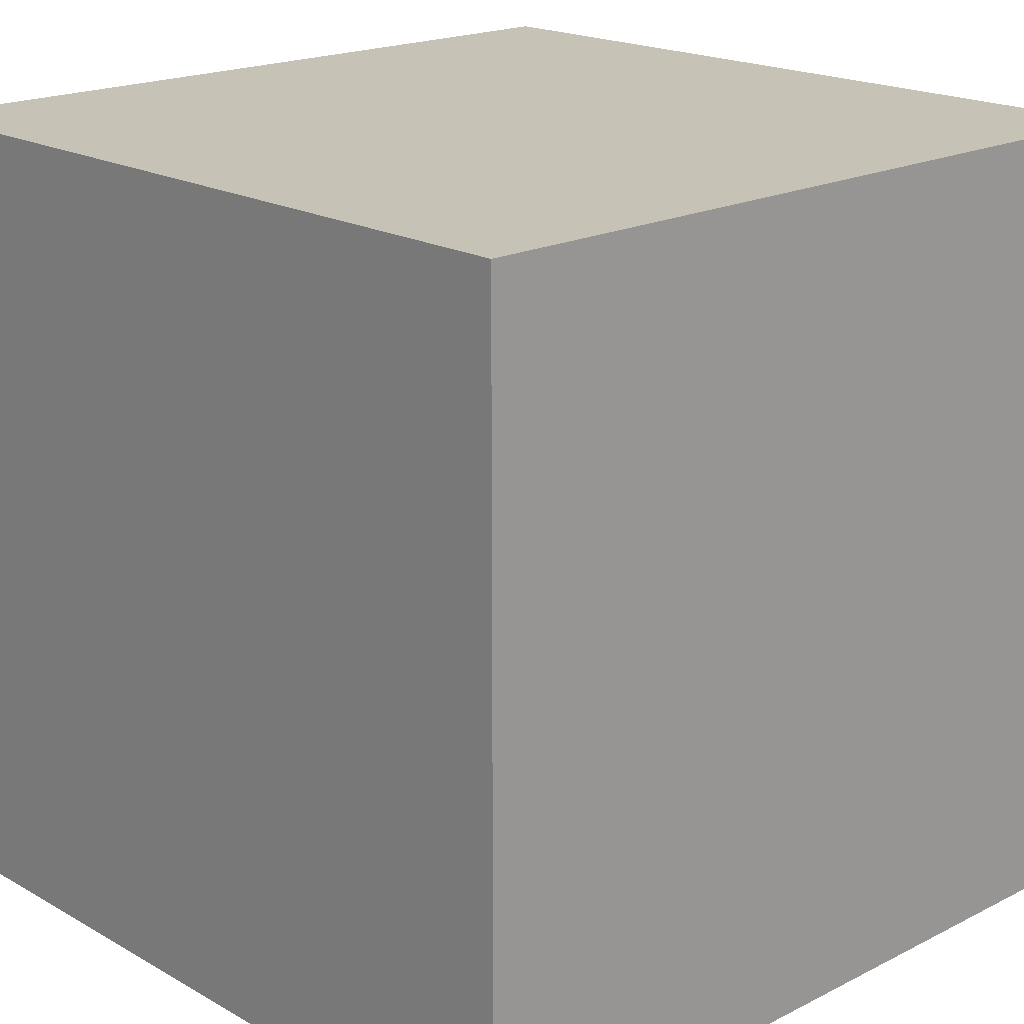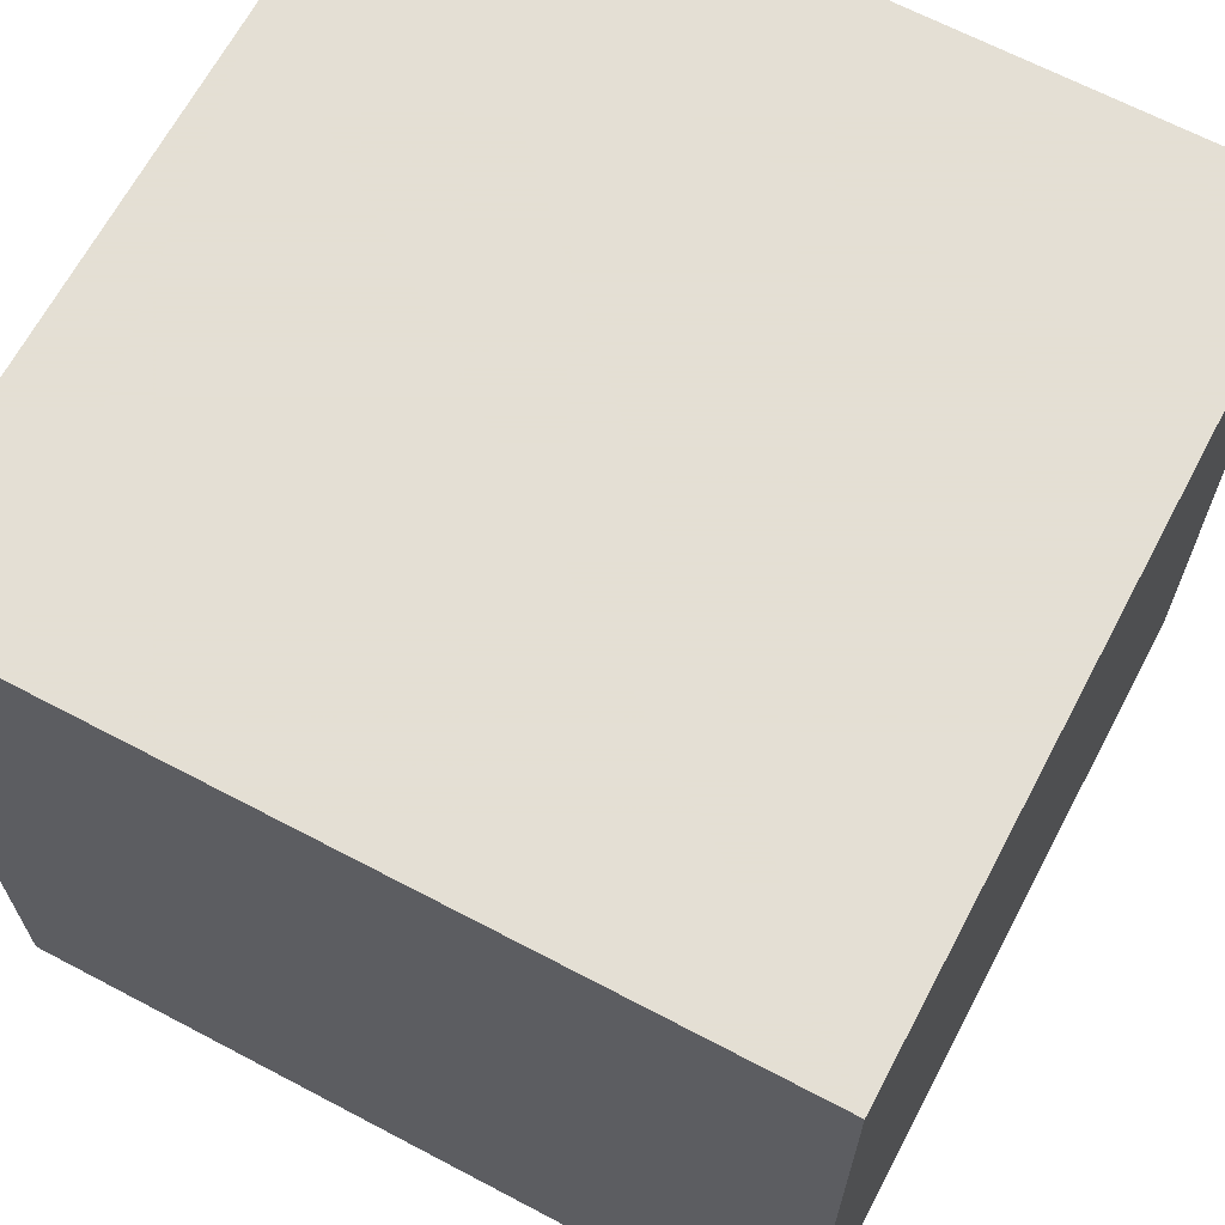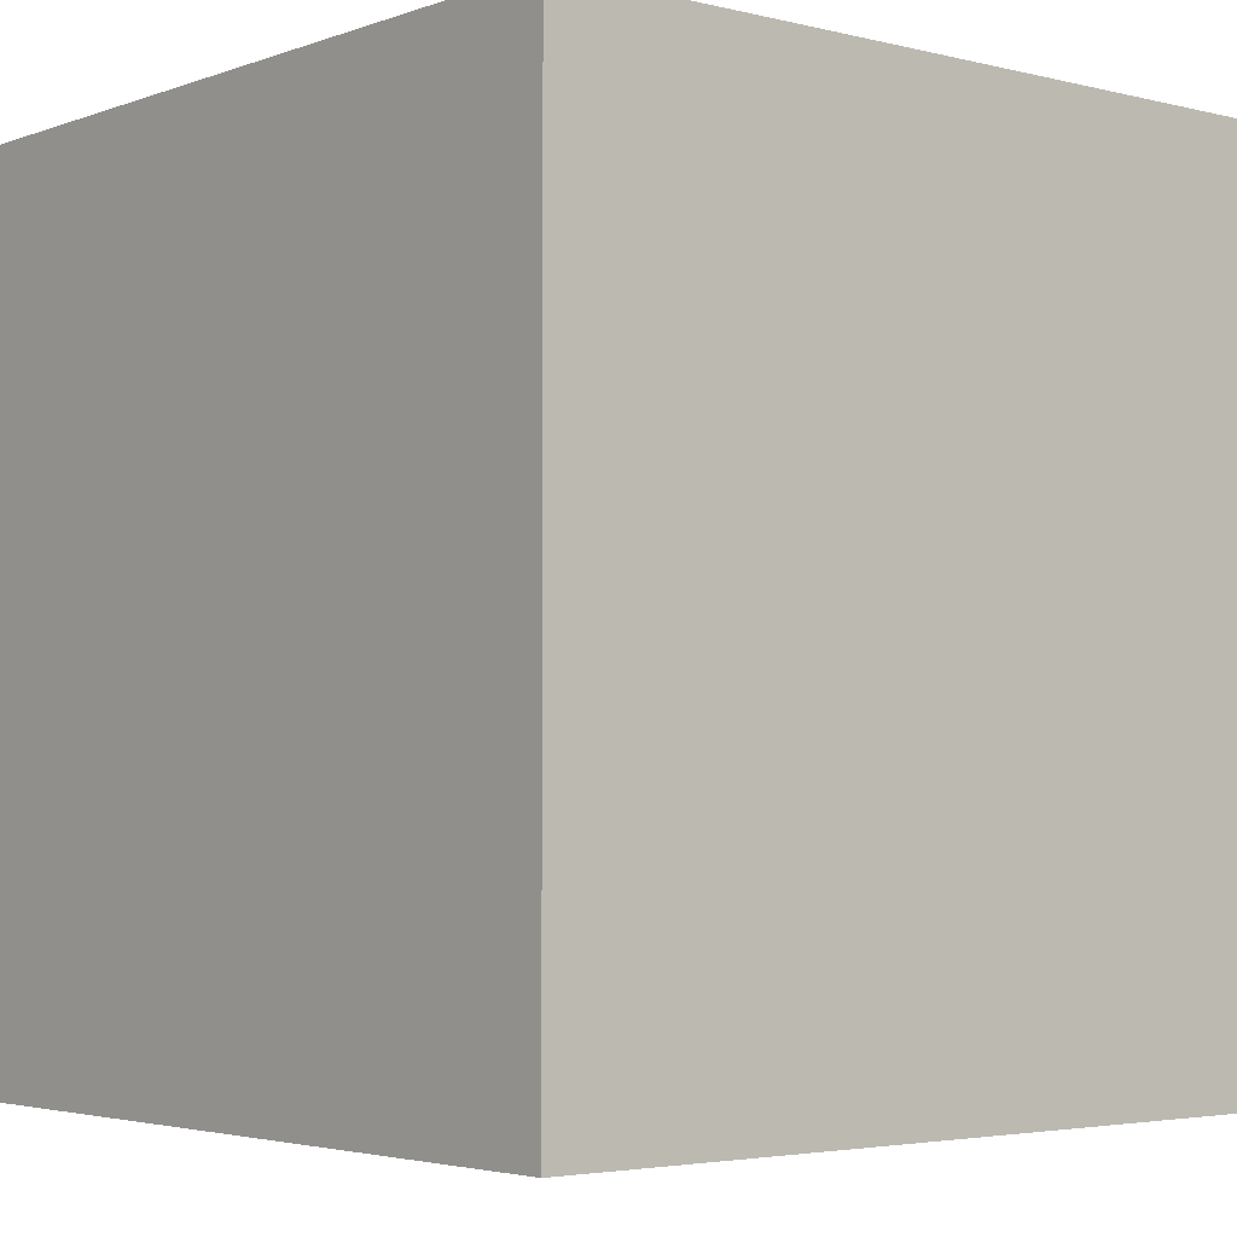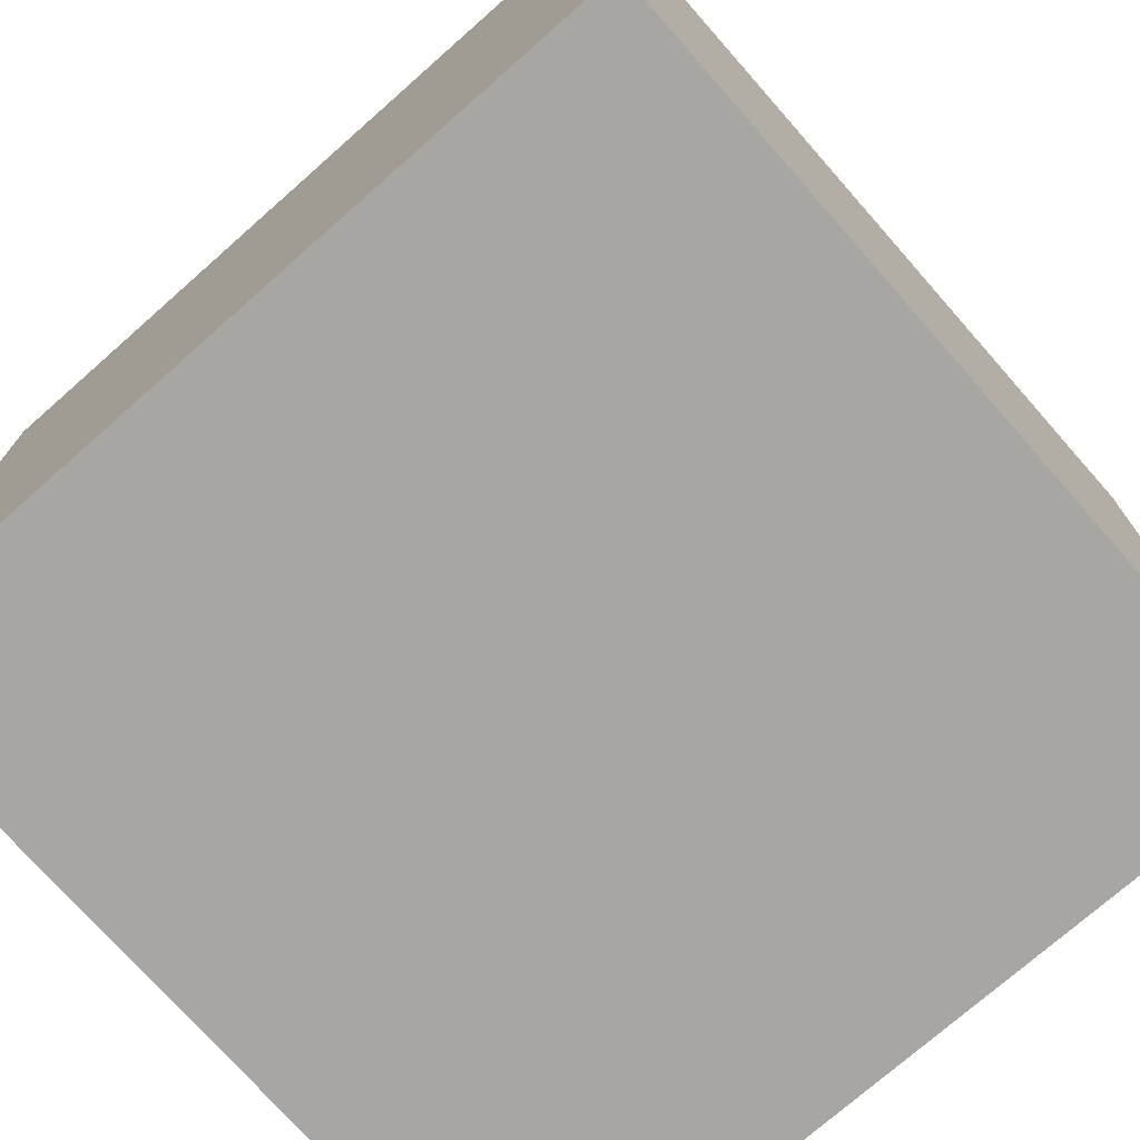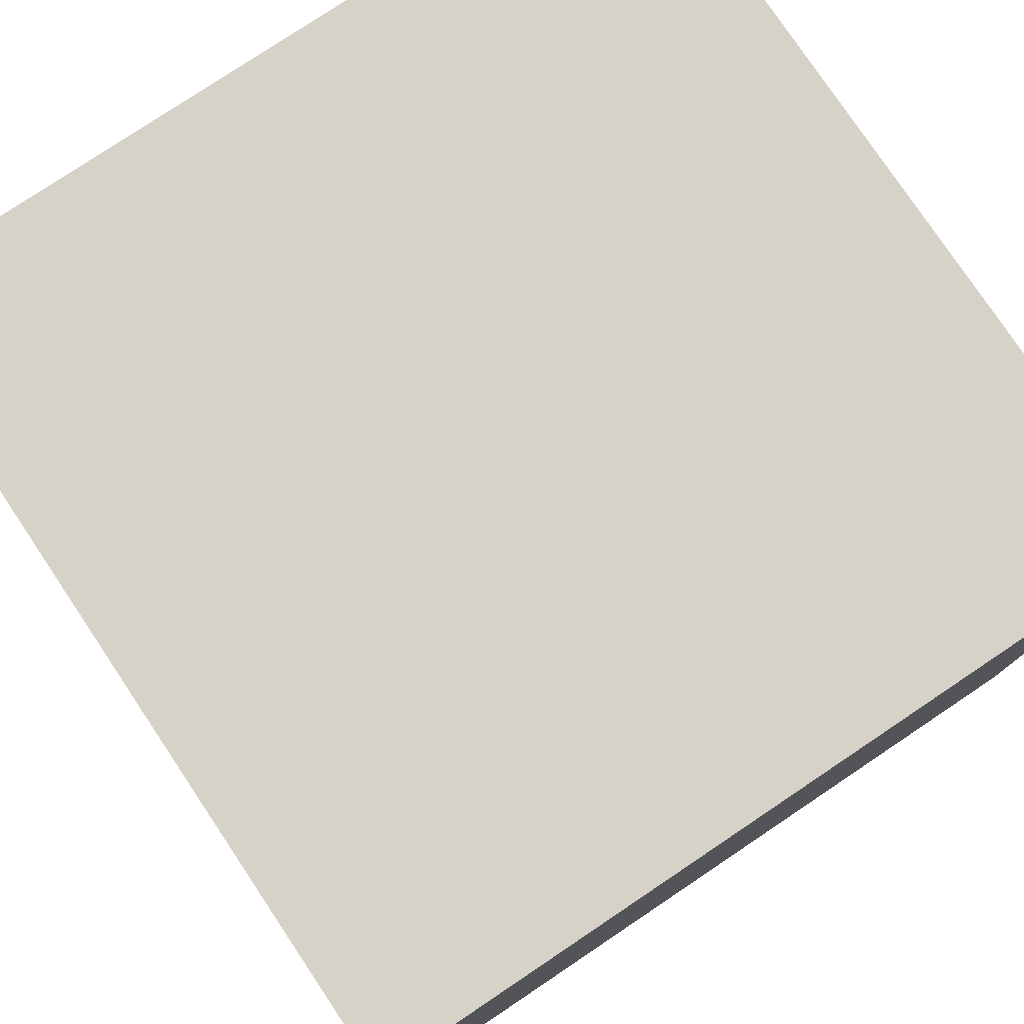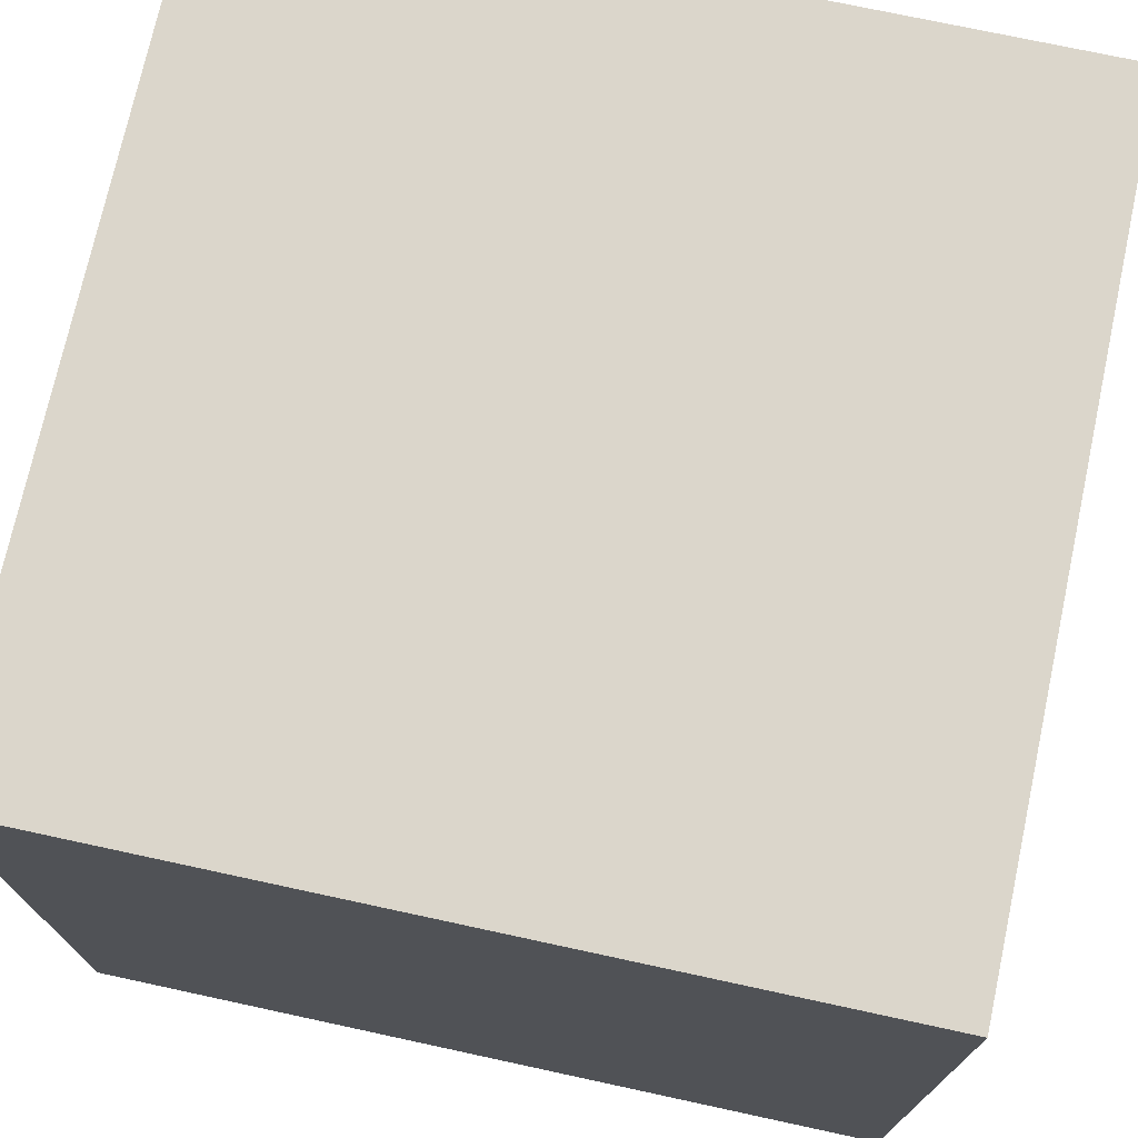
<metadata>
{"format":"obj","ext":"obj","renderer":"f3d","projection":"perspective","resolution":1024,"background":"white","views":[{"elev":19.2,"azim":-133.4,"up":"+Y"},{"elev":66.3,"azim":27.9,"up":"+Y"},{"elev":-3.5,"azim":-39.9,"up":"+Z"},{"elev":-74.2,"azim":-48.6,"up":"+Y"},{"elev":78.3,"azim":-33.8,"up":"+Z"},{"elev":73.6,"azim":-167.8,"up":"+Z"}]}
</metadata>
<code>
g
v -3.733 -0.01667 0.01667
v -3.767 -0.01667 0.01667
v -3.733 0.01667 0.01667
v -3.767 0.01667 0.01667
v -3.767 -0.01667 -0.01667
v -3.733 -0.01667 -0.01667
v -3.767 0.01667 -0.01667
v -3.733 0.01667 -0.01667
g
f 1 3 4 2
f 5 7 8 6
f 7 4 3 8
f 6 1 2 5
f 6 8 3 1
f 2 4 7 5

</code>
